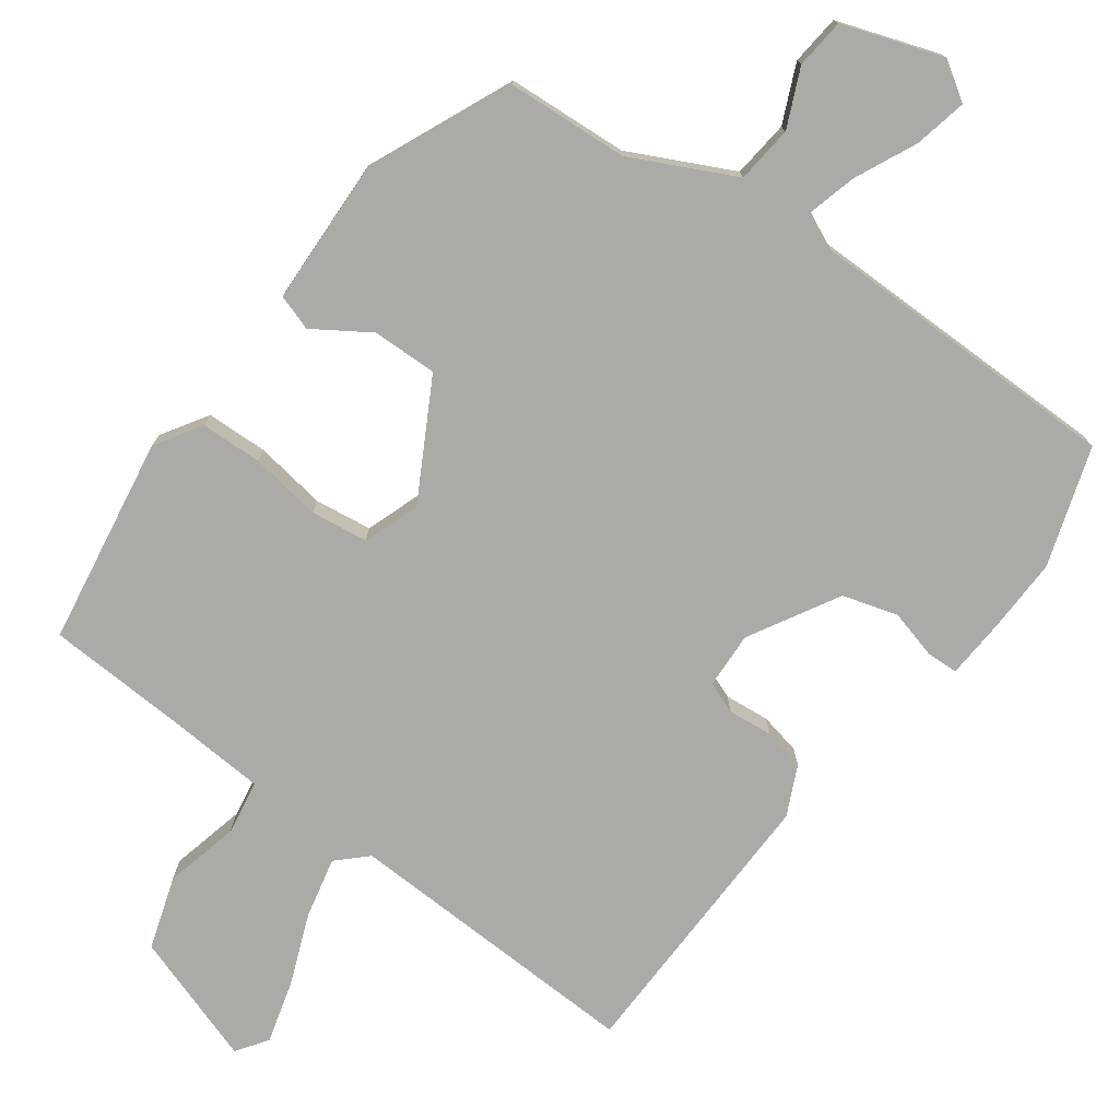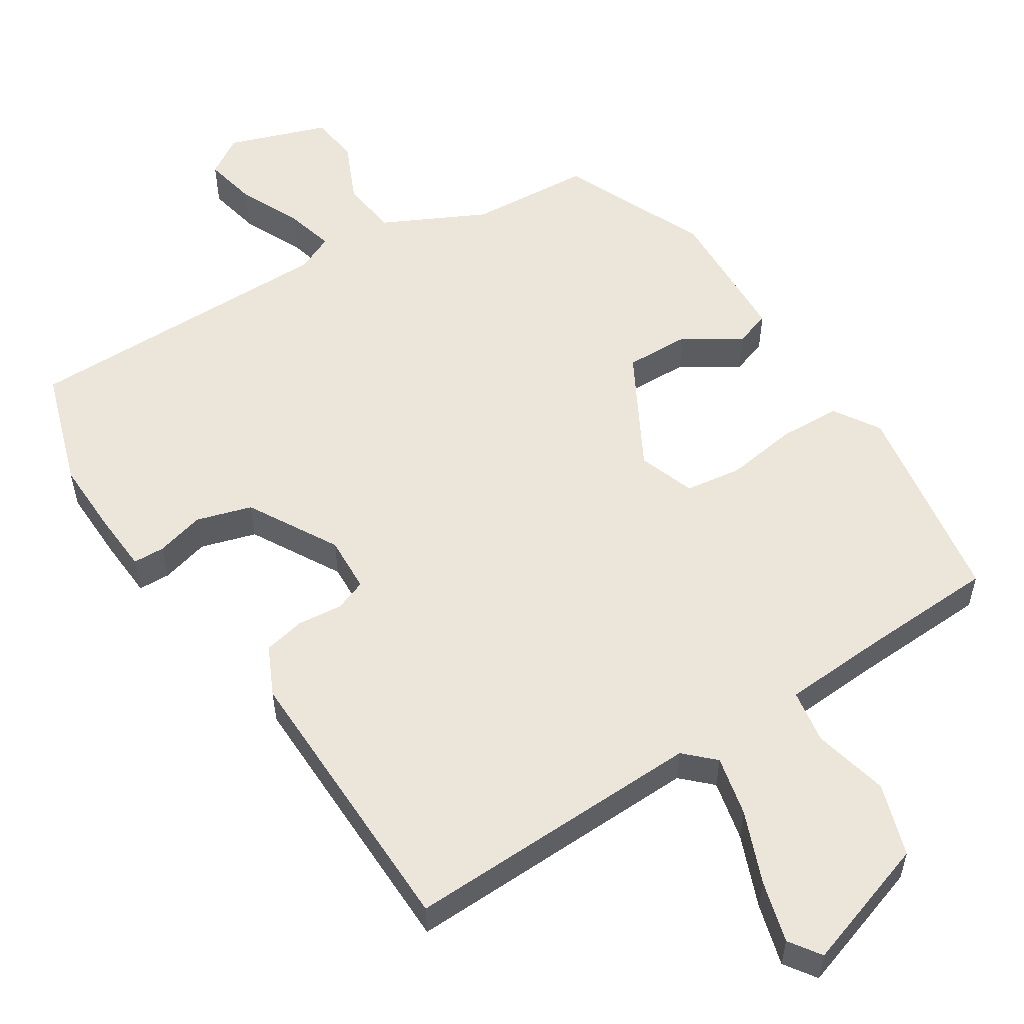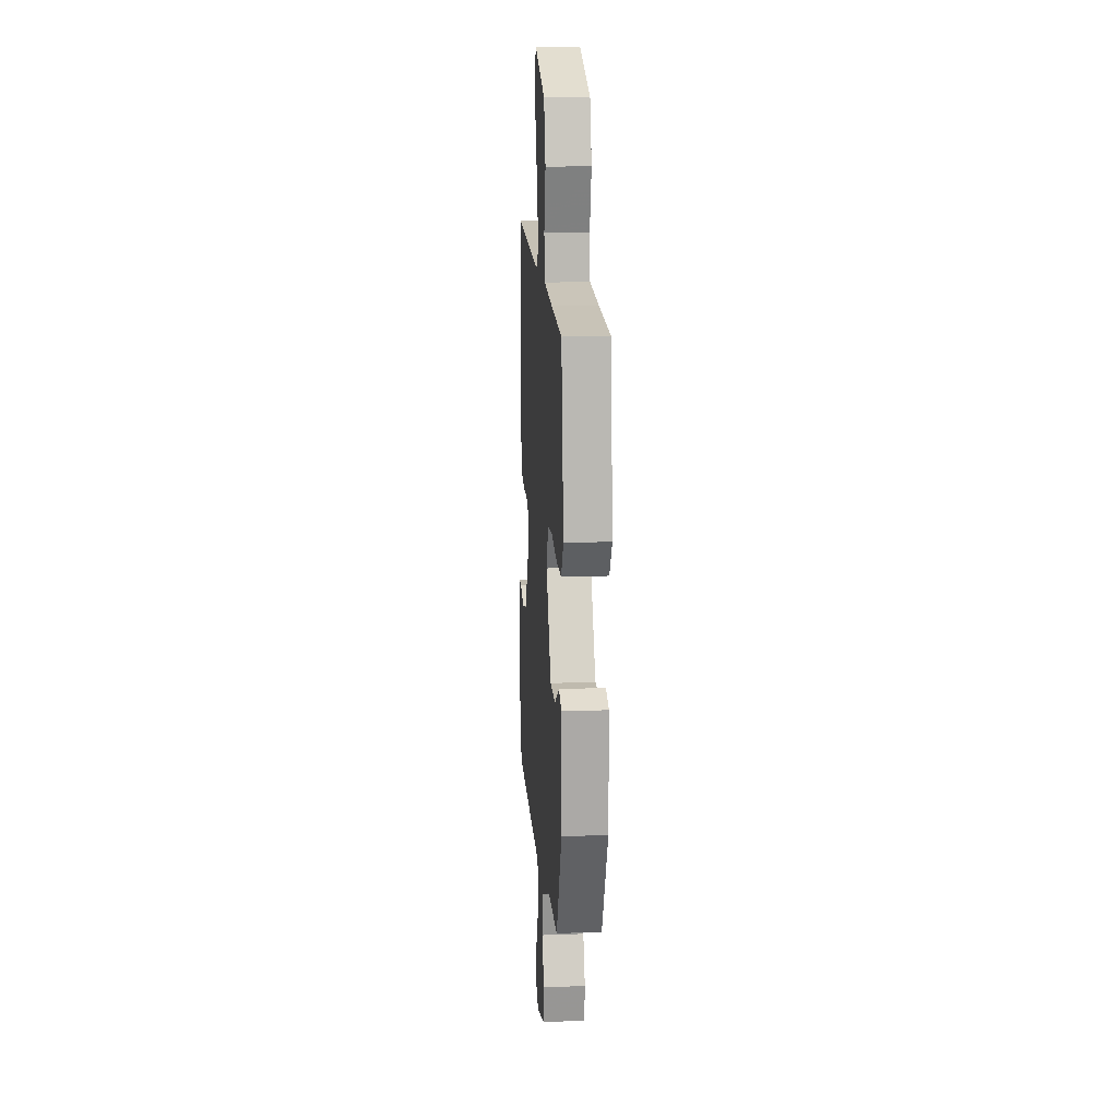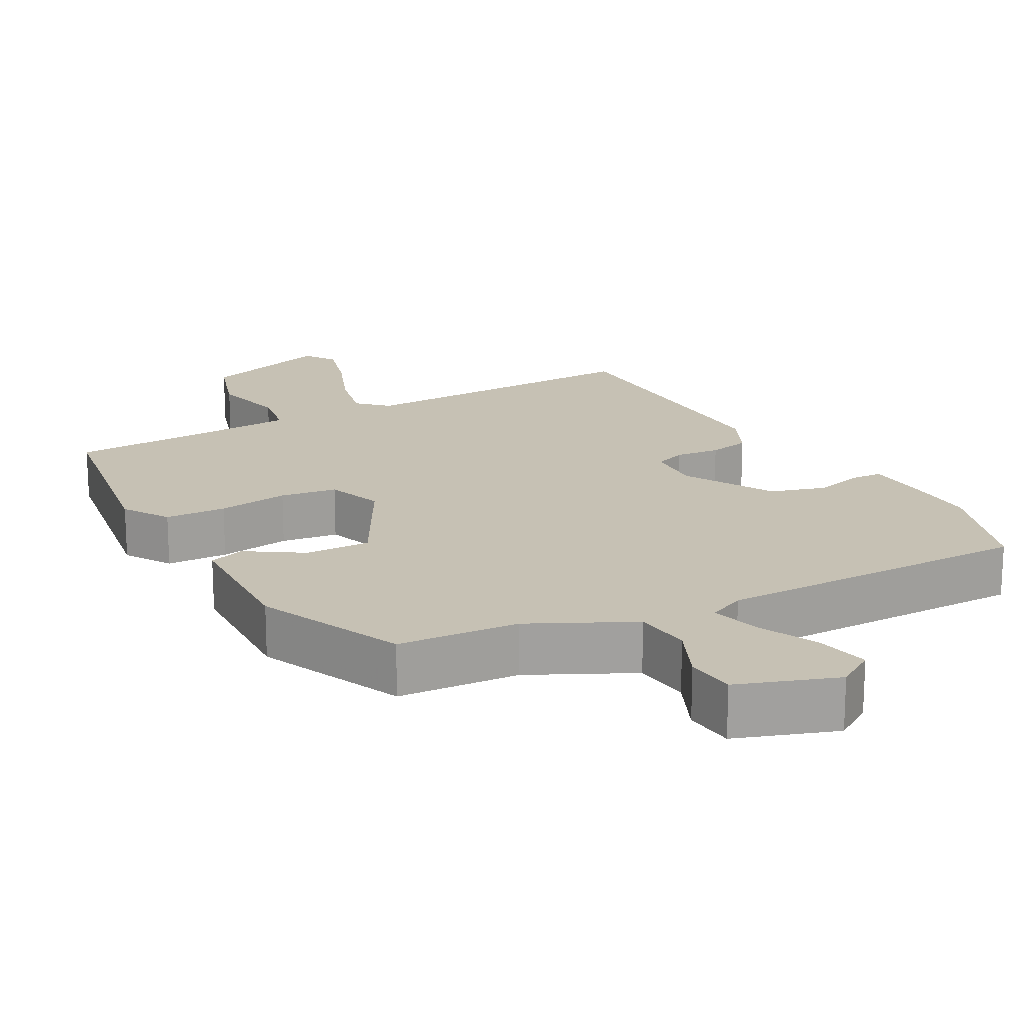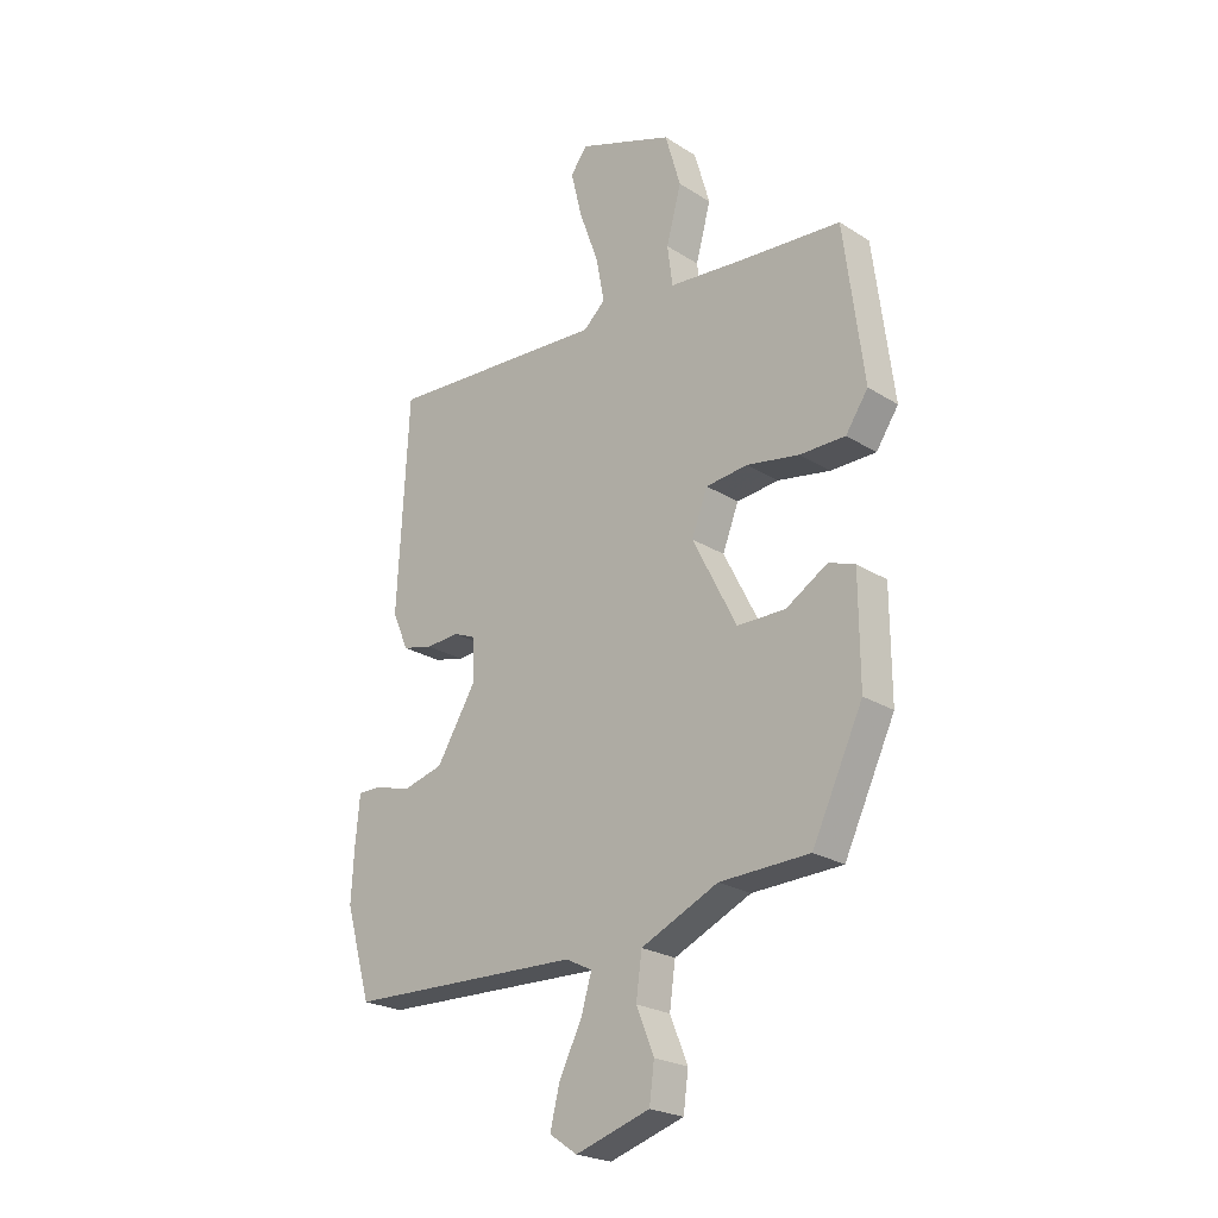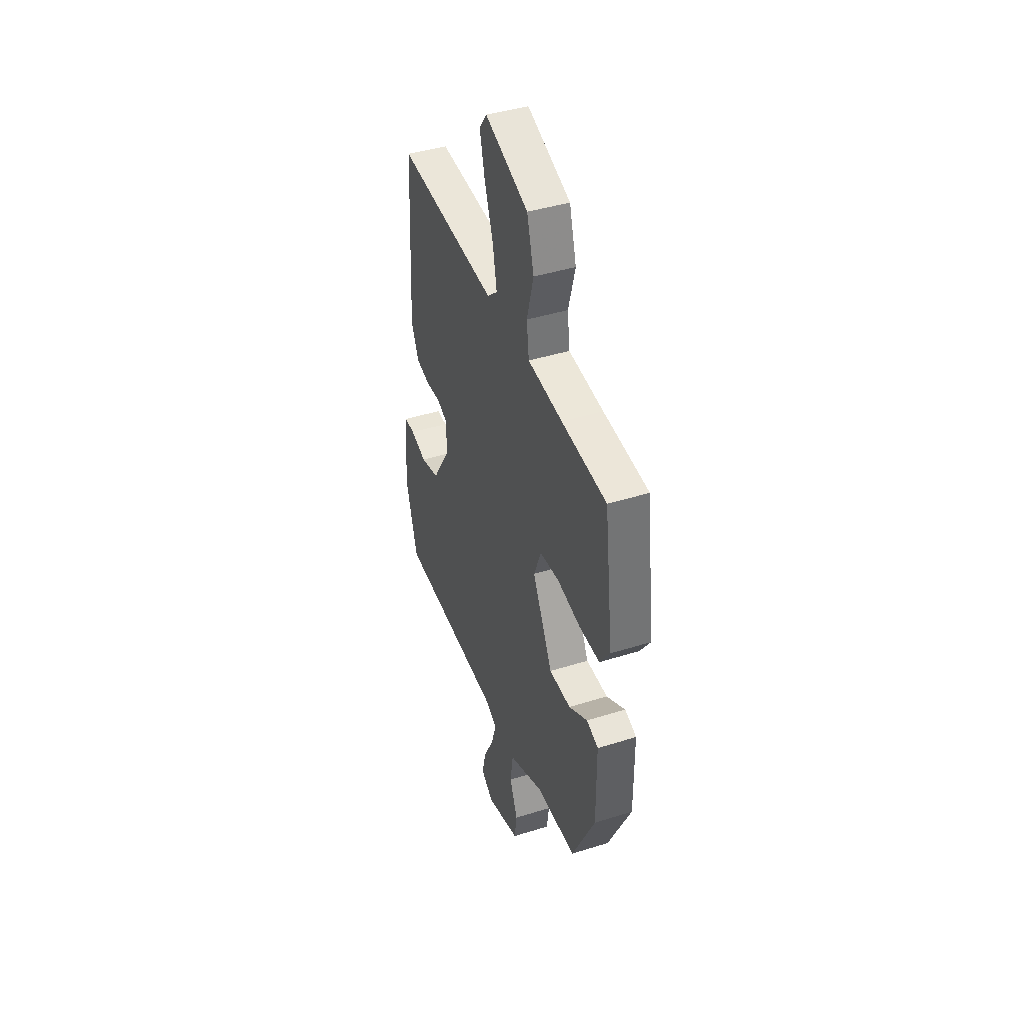
<metadata>
{"format":"obj","ext":"obj","renderer":"f3d","projection":"perspective","resolution":1024,"background":"white","views":[{"elev":-75.9,"azim":145.6,"up":"+Y"},{"elev":55.2,"azim":-30.6,"up":"+Y"},{"elev":15.1,"azim":85.6,"up":"+Z"},{"elev":18.5,"azim":153.2,"up":"+Y"},{"elev":-23.6,"azim":43.5,"up":"+Z"},{"elev":42.6,"azim":69.4,"up":"+Z"}]}
</metadata>
<code>
v -0.493 0.07 -0.523
v -0.541 0.07 -0.357
v -0.535 0.07 -0.254
v -0.527 0.07 -0.171
v -0.483 0.07 -0.171
v -0.417 0.07 -0.191
v -0.34 0.07 -0.171
v -0.266 0.07 -0.05
v -0.267 0.07 0.028
v -0.31 0.07 0.046
v -0.372 0.07 0.042
v -0.429 0.07 0.056
v -0.459 0.07 0.125
v -0.438 0.07 0.519
v -0.024 0.07 0.492
v 0.017 0.07 0.529
v 0.001 0.07 0.613
v -0.035 0.07 0.713
v -0.056 0.07 0.799
v -0.025 0.07 0.841
v 0.154 0.07 0.775
v 0.183 0.07 0.674
v 0.155 0.07 0.571
v 0.165 0.07 0.496
v 0.309 0.07 0.482
v 0.495 0.07 0.467
v 0.532 0.07 0.178
v 0.49 0.07 0.116
v 0.405 0.07 0.116
v 0.307 0.07 0.134
v 0.228 0.07 0.126
v 0.198 0.07 0.049
v 0.281 0.07 -0.114
v 0.371 0.07 -0.115
v 0.449 0.07 -0.068
v 0.498 0.07 -0.086
v 0.499 0.07 -0.282
v 0.404 0.07 -0.481
v 0.236 0.07 -0.486
v 0.092 0.07 -0.551
v 0.081 0.07 -0.63
v 0.114 0.07 -0.711
v 0.105 0.07 -0.78
v -0.034 0.07 -0.823
v -0.086 0.07 -0.787
v -0.068 0.07 -0.714
v -0.026 0.07 -0.631
v -0.006 0.07 -0.564
v -0.056 0.07 -0.539
v -0.493 0 -0.523
v -0.541 0 -0.357
v -0.535 0 -0.254
v -0.527 0 -0.171
v -0.483 0 -0.171
v -0.417 0 -0.191
v -0.34 0 -0.171
v -0.266 0 -0.05
v -0.267 0 0.028
v -0.31 0 0.046
v -0.372 0 0.042
v -0.429 0 0.056
v -0.459 0 0.125
v -0.438 0 0.519
v -0.024 0 0.492
v 0.017 0 0.529
v 0.001 0 0.613
v -0.035 0 0.713
v -0.056 0 0.799
v -0.025 0 0.841
v 0.154 0 0.775
v 0.183 0 0.674
v 0.155 0 0.571
v 0.165 0 0.496
v 0.309 0 0.482
v 0.495 0 0.467
v 0.532 0 0.178
v 0.49 0 0.116
v 0.405 0 0.116
v 0.307 0 0.134
v 0.228 0 0.126
v 0.198 0 0.049
v 0.281 0 -0.114
v 0.371 0 -0.115
v 0.449 0 -0.068
v 0.498 0 -0.086
v 0.499 0 -0.282
v 0.404 0 -0.481
v 0.236 0 -0.486
v 0.092 0 -0.551
v 0.081 0 -0.63
v 0.114 0 -0.711
v 0.105 0 -0.78
v -0.034 0 -0.823
v -0.086 0 -0.787
v -0.068 0 -0.714
v -0.026 0 -0.631
v -0.006 0 -0.564
v -0.056 0 -0.539
f 45 46 47
f 44 45 47
f 43 44 47
f 42 43 47
f 41 42 47
f 40 41 47 48
f 39 40 48 49
f 37 38 39
f 36 37 39
f 35 36 39
f 34 35 39
f 1 2 3
f 49 1 3
f 39 49 3
f 34 39 3
f 33 34 3
f 28 29 30
f 27 28 30
f 26 27 30
f 25 26 30
f 24 25 30 31
f 21 22 23
f 20 21 23
f 19 20 23
f 18 19 23
f 17 18 23
f 16 17 23 24
f 24 31 32
f 16 24 32
f 15 16 32
f 13 14 15
f 12 13 15
f 11 12 15
f 10 11 15
f 3 4 5 6
f 3 6 7
f 32 33 3 7
f 9 10 15 32
f 8 9 32
f 7 8 32
f 96 95 94
f 96 94 93
f 96 93 92
f 96 92 91
f 96 91 90
f 97 96 90 89
f 98 97 89 88
f 88 87 86
f 88 86 85
f 88 85 84
f 88 84 83
f 52 51 50
f 52 50 98
f 52 98 88
f 52 88 83
f 52 83 82
f 79 78 77
f 79 77 76
f 79 76 75
f 79 75 74
f 80 79 74 73
f 72 71 70
f 72 70 69
f 72 69 68
f 72 68 67
f 72 67 66
f 73 72 66 65
f 81 80 73
f 81 73 65
f 81 65 64
f 64 63 62
f 64 62 61
f 64 61 60
f 64 60 59
f 55 54 53 52
f 56 55 52
f 56 52 82 81
f 81 64 59 58
f 81 58 57
f 81 57 56
f 1 50 51 2
f 2 51 52 3
f 3 52 53 4
f 4 53 54 5
f 5 54 55 6
f 6 55 56 7
f 7 56 57 8
f 8 57 58 9
f 9 58 59 10
f 10 59 60 11
f 11 60 61 12
f 12 61 62 13
f 13 62 63 14
f 14 63 64 15
f 15 64 65 16
f 16 65 66 17
f 17 66 67 18
f 18 67 68 19
f 19 68 69 20
f 20 69 70 21
f 21 70 71 22
f 22 71 72 23
f 23 72 73 24
f 24 73 74 25
f 25 74 75 26
f 26 75 76 27
f 27 76 77 28
f 28 77 78 29
f 29 78 79 30
f 30 79 80 31
f 31 80 81 32
f 32 81 82 33
f 33 82 83 34
f 34 83 84 35
f 35 84 85 36
f 36 85 86 37
f 37 86 87 38
f 38 87 88 39
f 39 88 89 40
f 40 89 90 41
f 41 90 91 42
f 42 91 92 43
f 43 92 93 44
f 44 93 94 45
f 45 94 95 46
f 46 95 96 47
f 47 96 97 48
f 48 97 98 49
f 49 98 50 1

</code>
